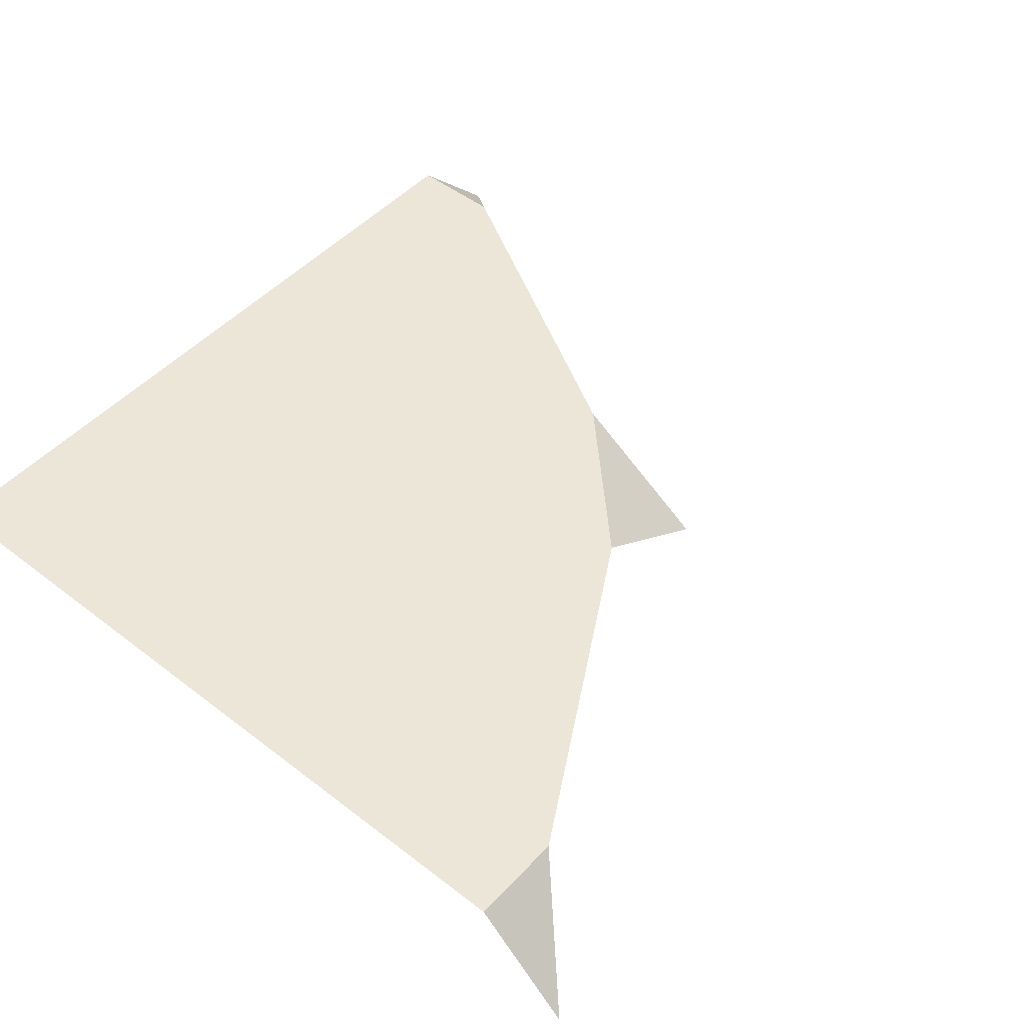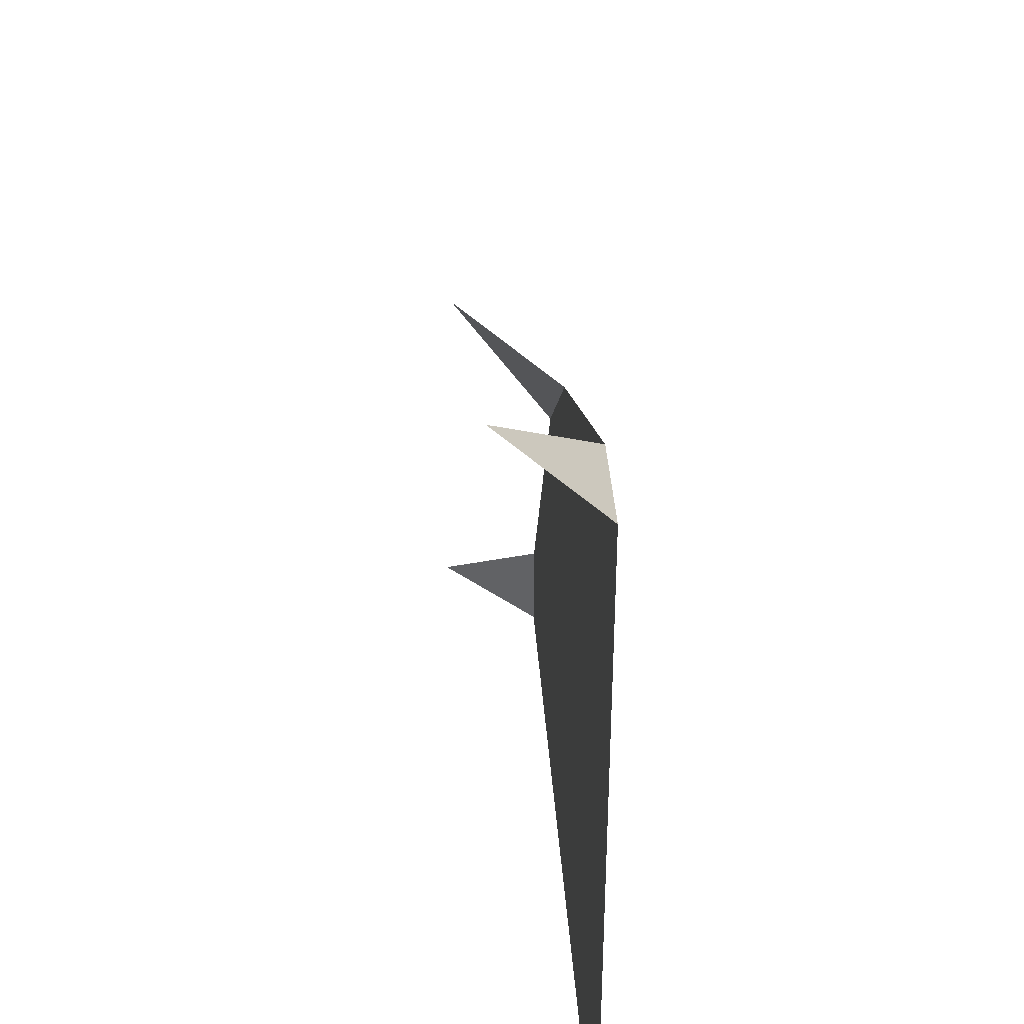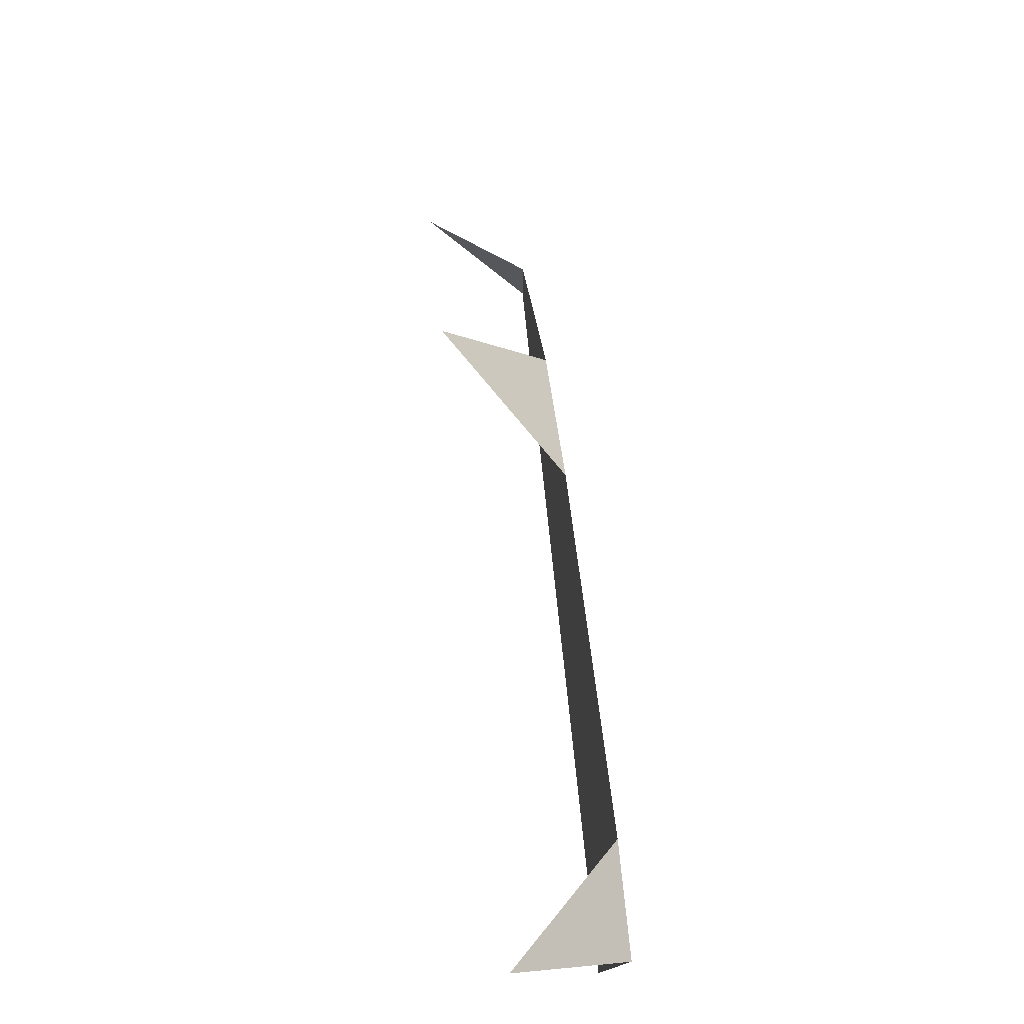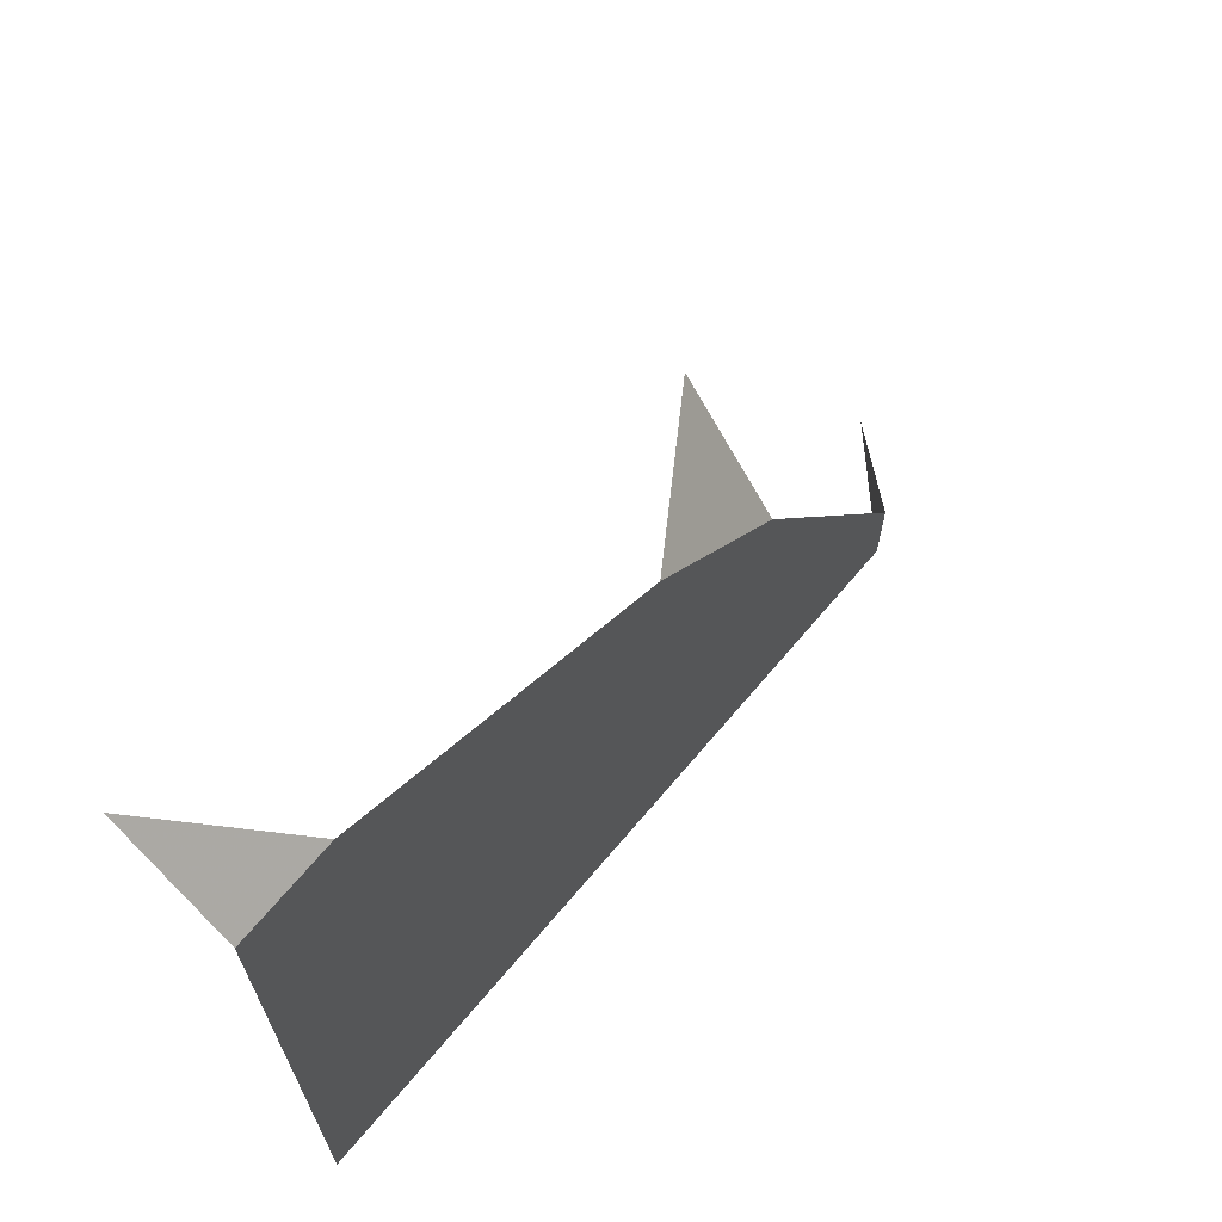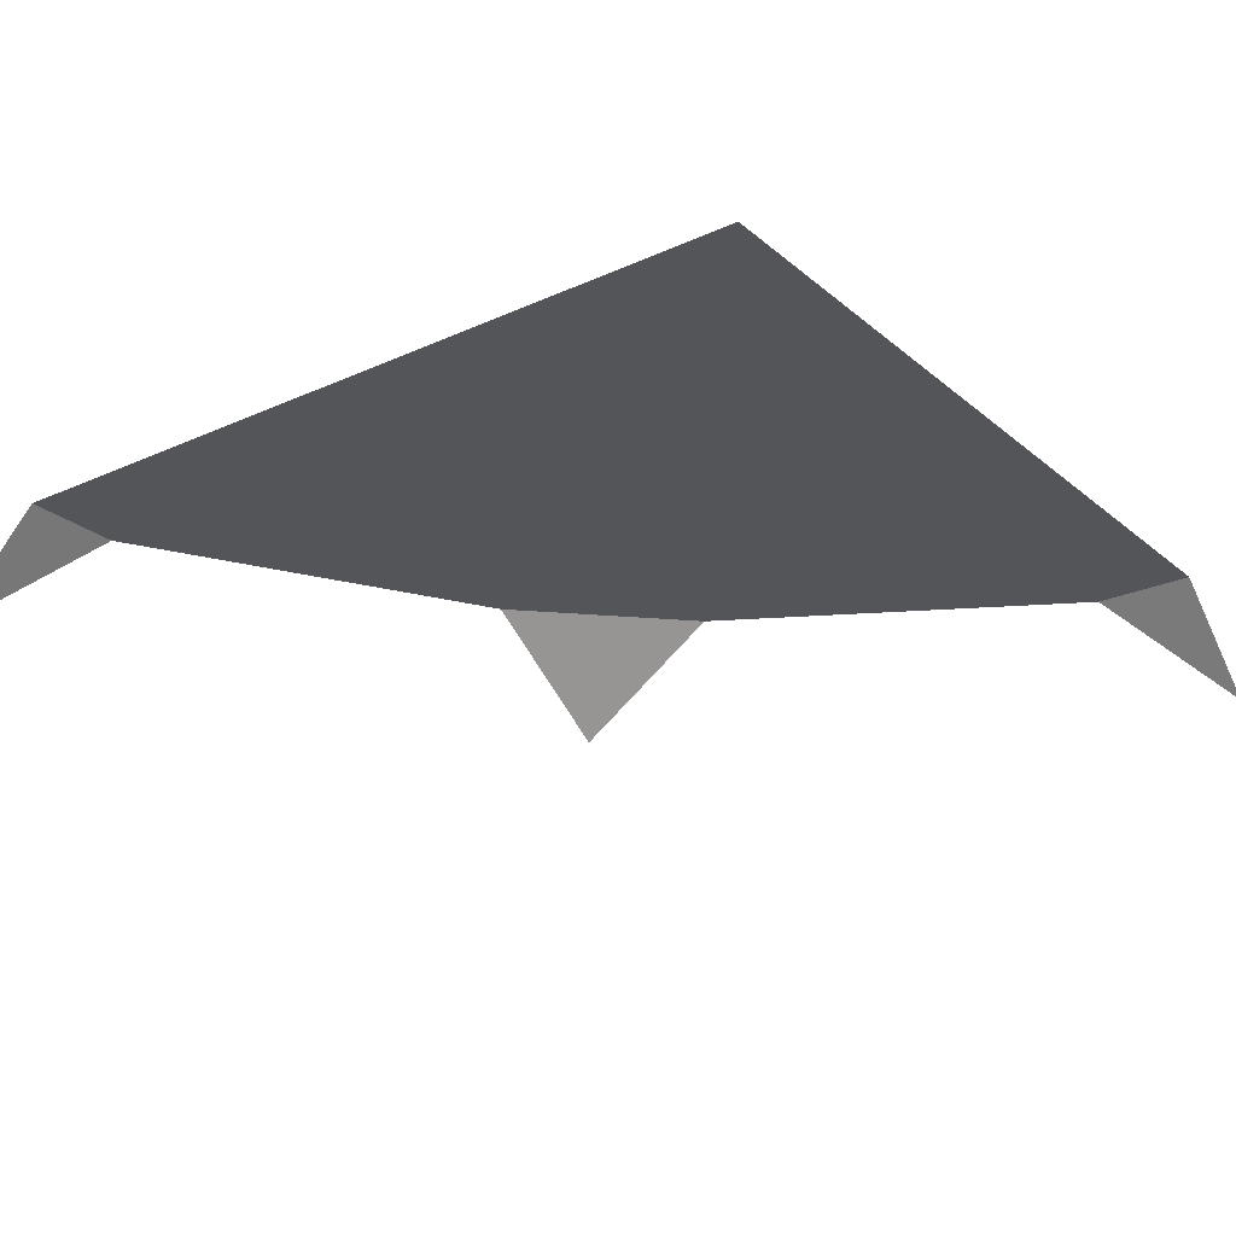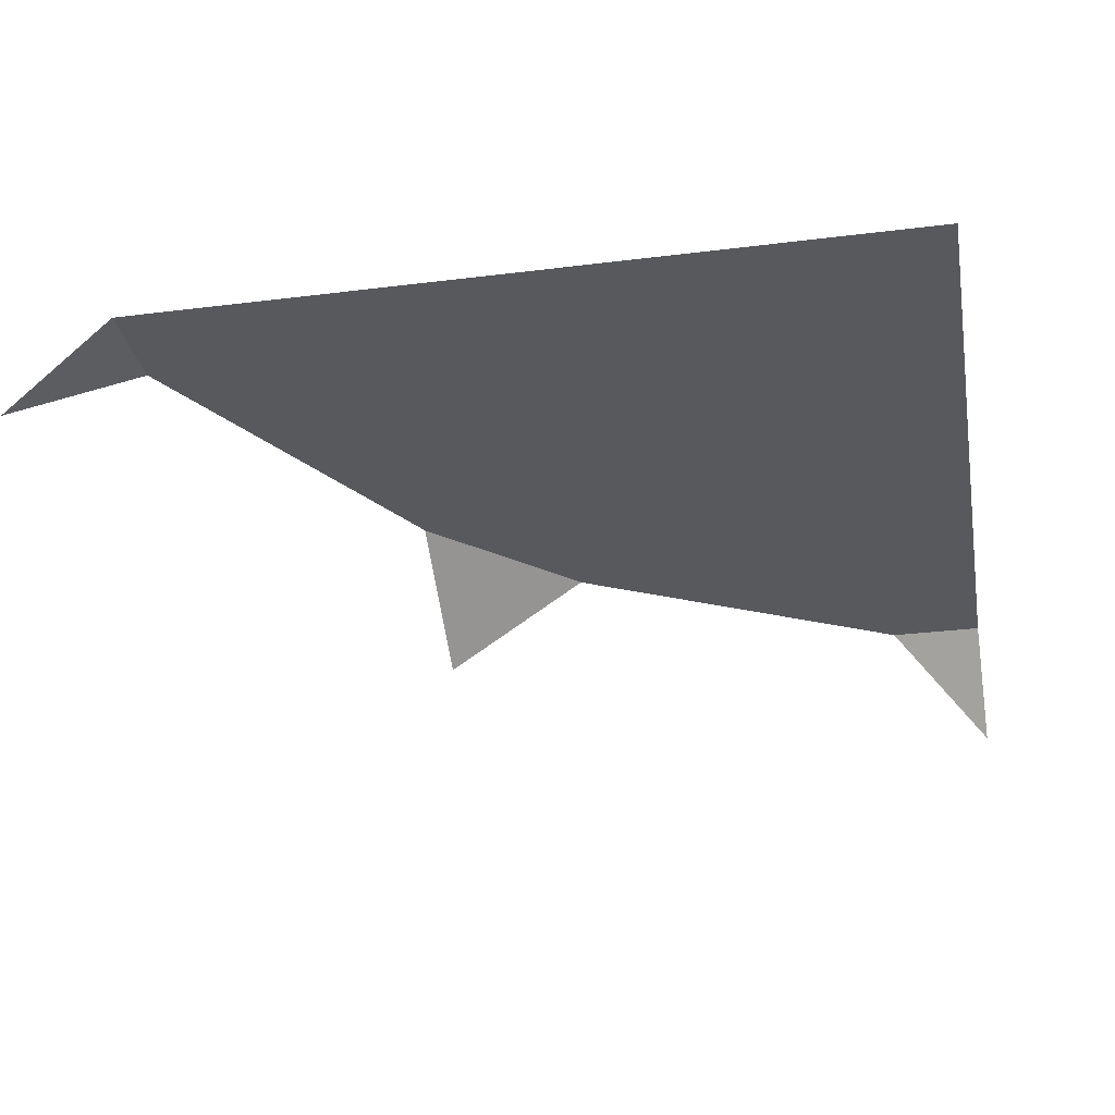
<metadata>
{"format":"obj","ext":"obj","renderer":"f3d","projection":"perspective","resolution":1024,"background":"white","views":[{"elev":48.9,"azim":-139.3,"up":"+Y"},{"elev":39.1,"azim":86.1,"up":"+Z"},{"elev":78.9,"azim":83.9,"up":"+Z"},{"elev":69.2,"azim":130.3,"up":"+Z"},{"elev":-24.1,"azim":126.7,"up":"+Y"},{"elev":-29.4,"azim":100.5,"up":"+Y"}]}
</metadata>
<code>
v 0.5 0 -0.375
v 0.4844 0 -0.375
v 0.5 0 -0.5
v 0.4297 0 -0.4062
v 0.4062 0 -0.4297
v 0.375 0 -0.4844
v 0.375 0 -0.5
v 0.3594 -0.01562 -0.5
v 0.4062 -0.01562 -0.4062
v 0.5 -0.01562 -0.3594
f 1 2 3
f 3 2 4
f 3 4 5
f 3 5 6
f 3 6 7
f 7 6 8
f 5 4 9
f 2 1 10

</code>
